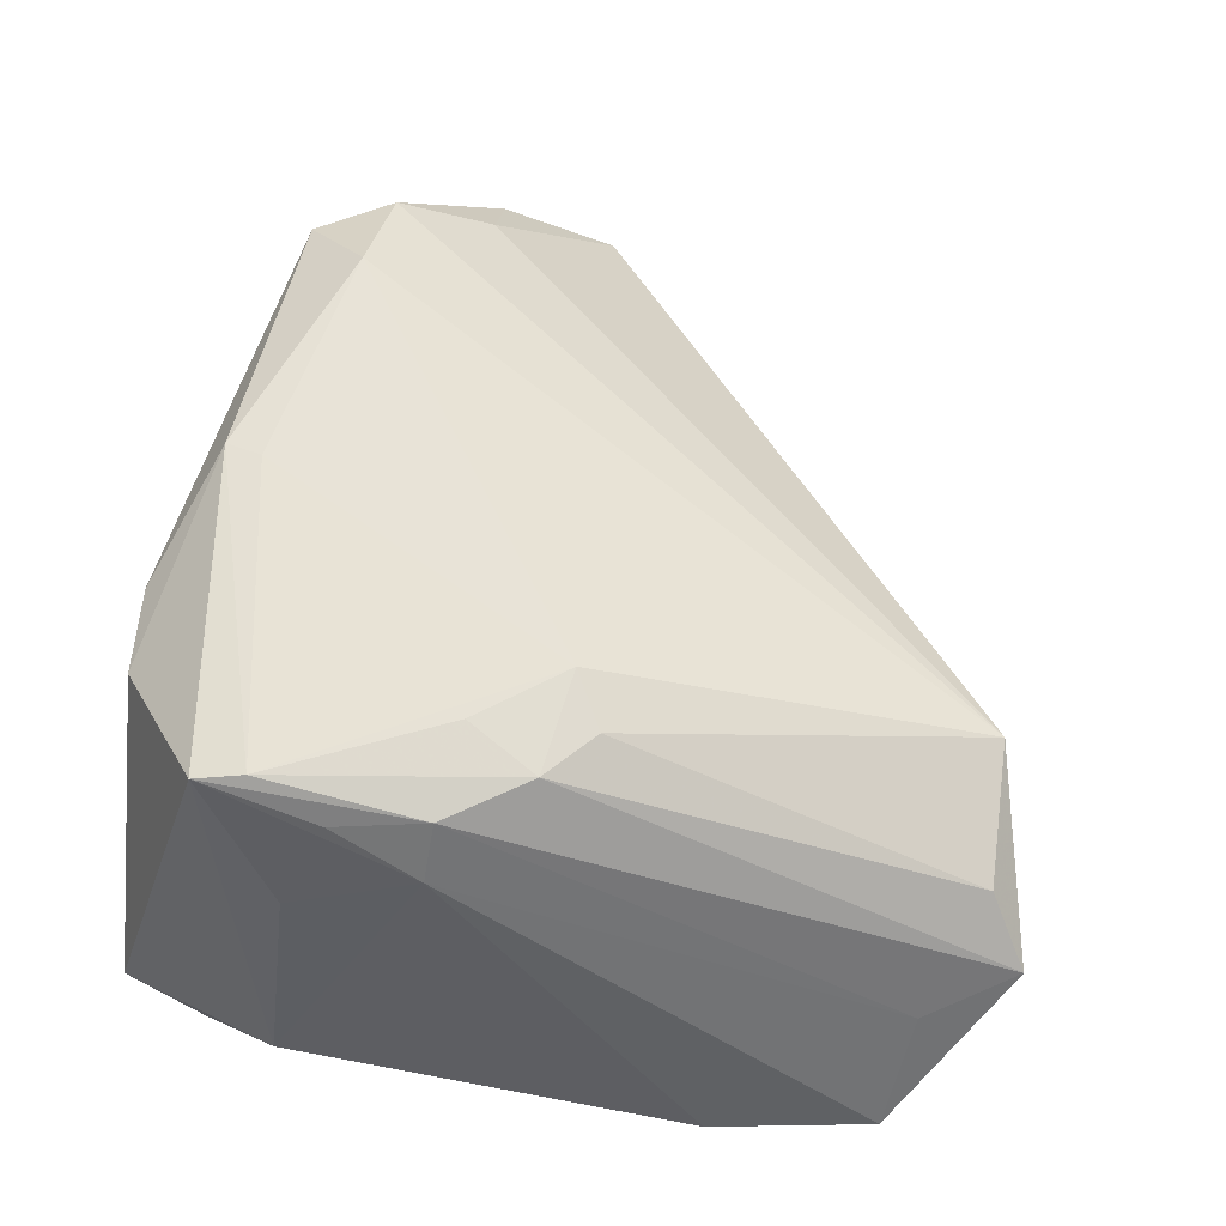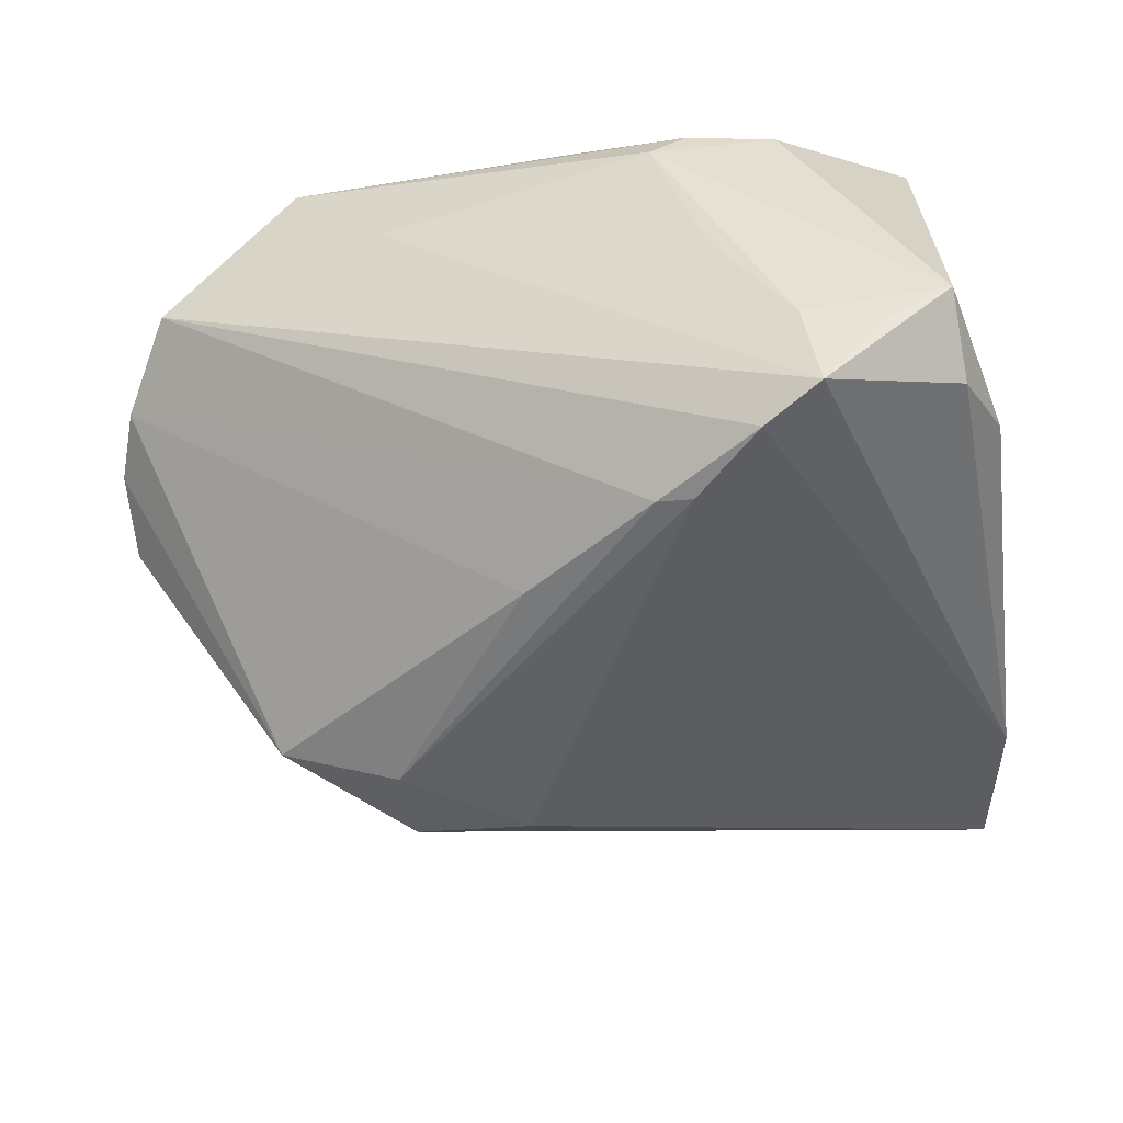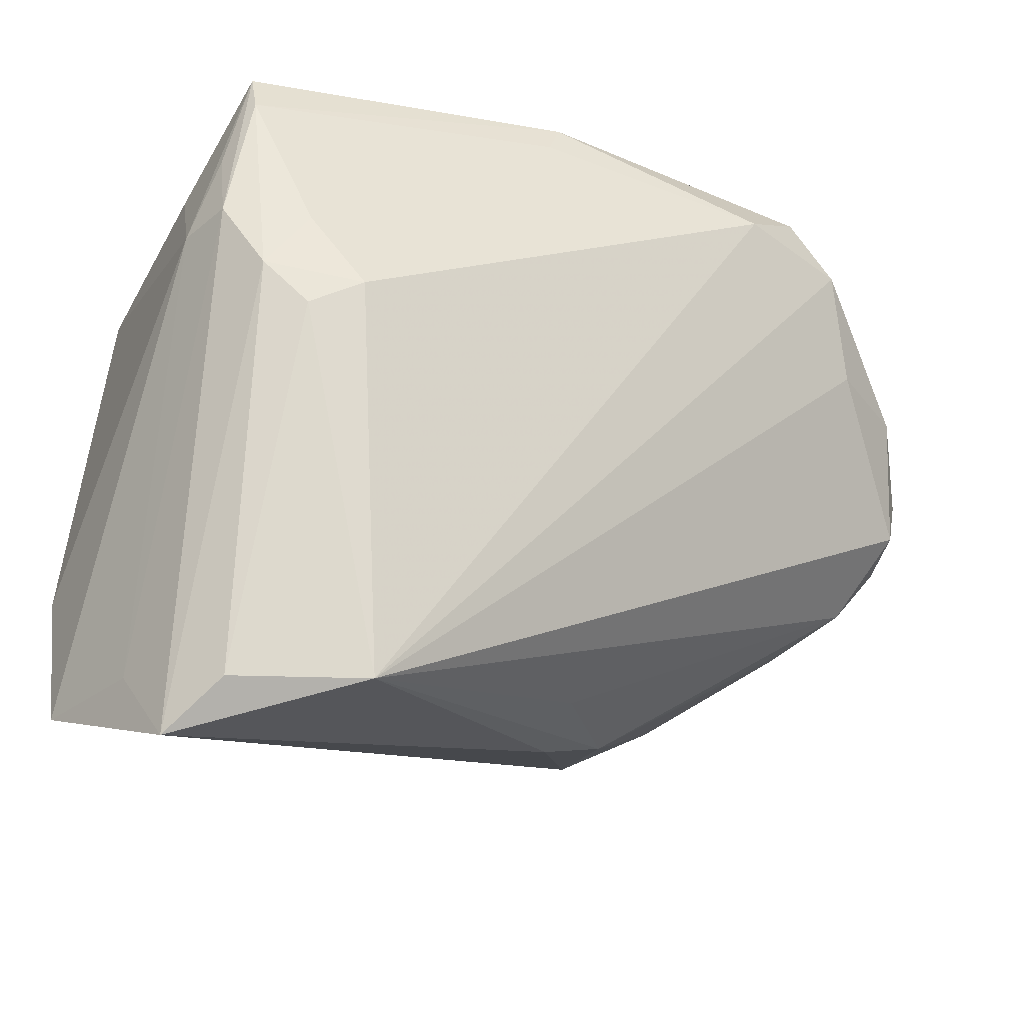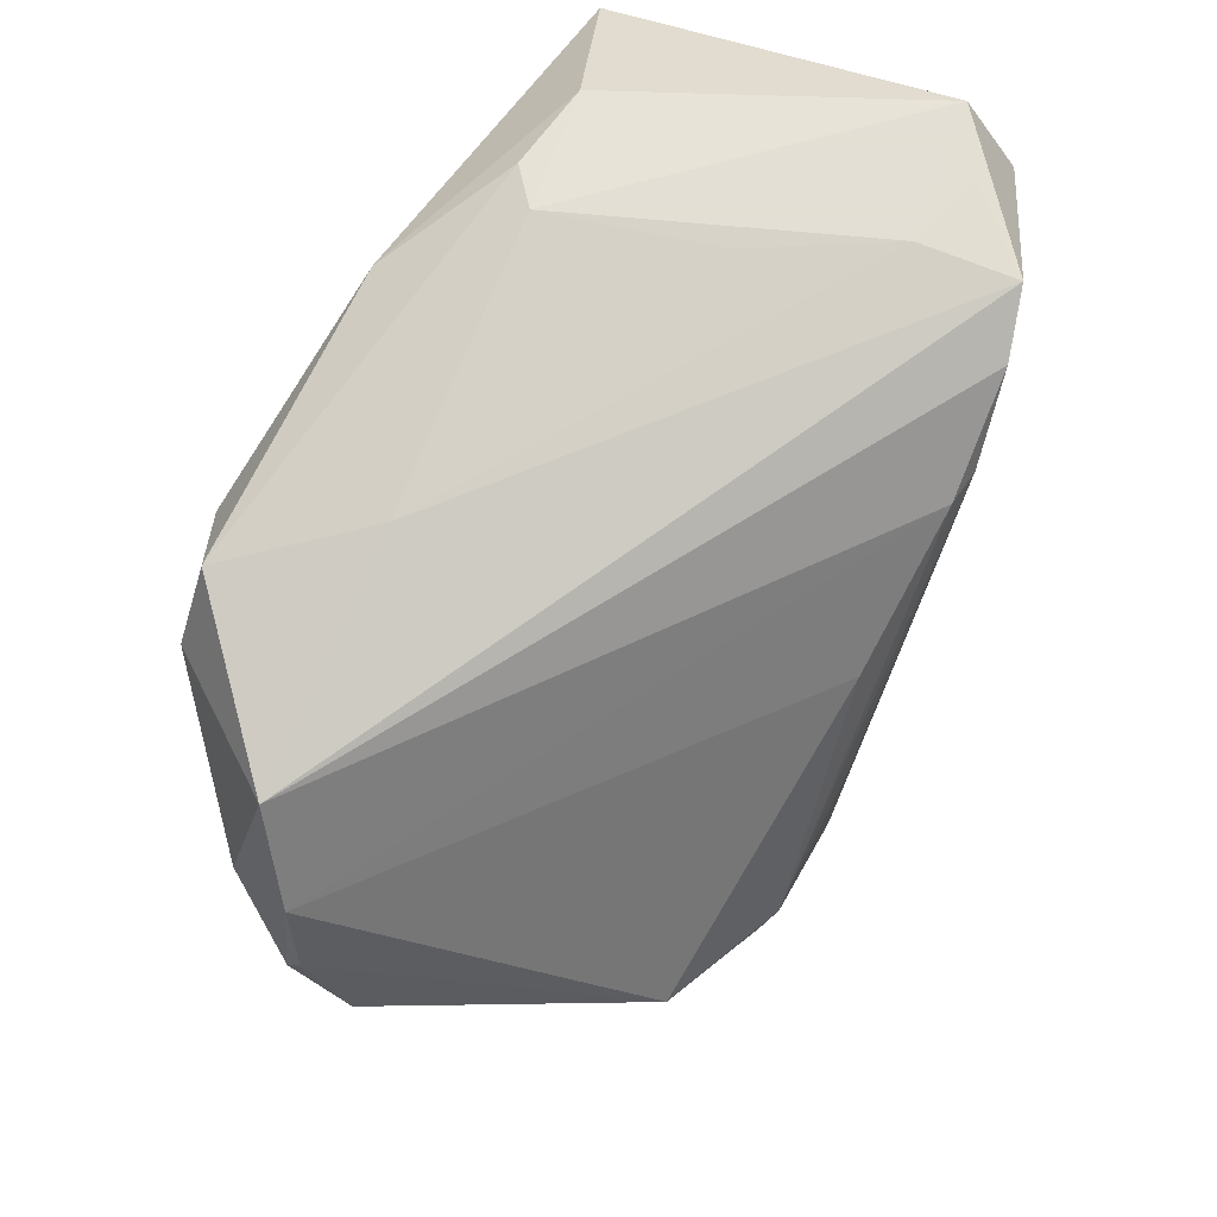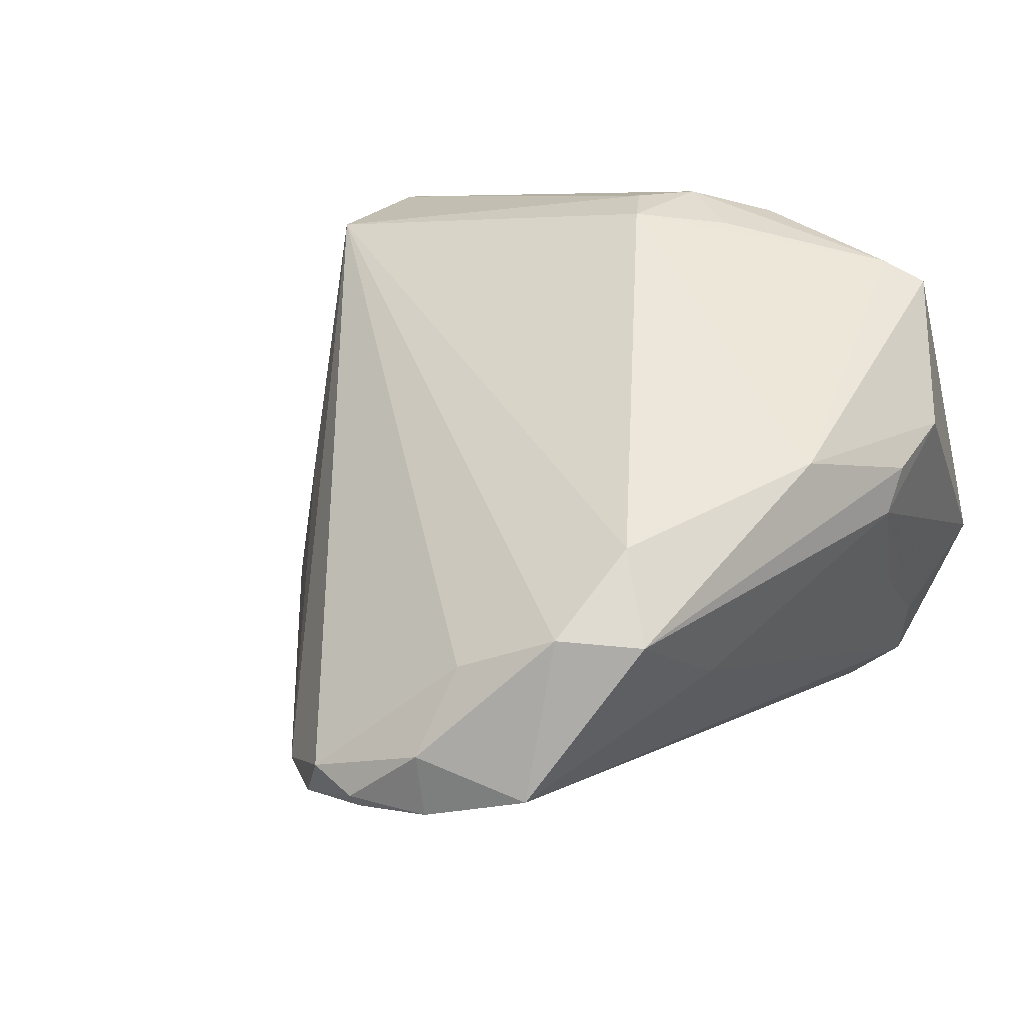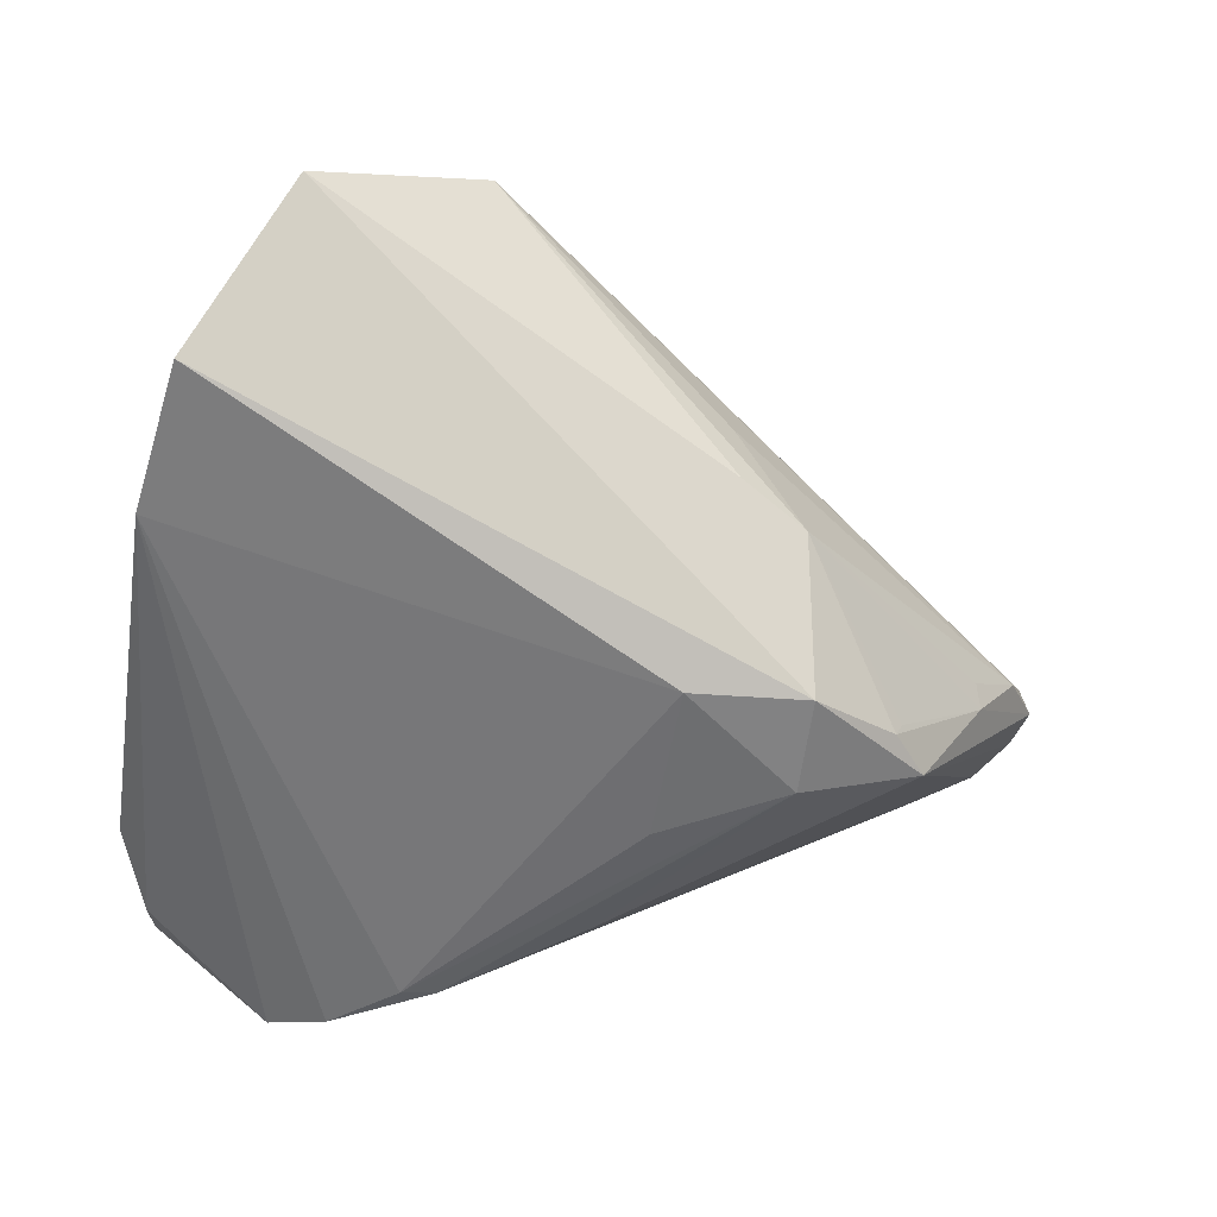
<metadata>
{"format":"obj","ext":"obj","renderer":"f3d","projection":"perspective","resolution":1024,"background":"white","views":[{"elev":53.3,"azim":-82.5,"up":"+Z"},{"elev":-48.6,"azim":-175.6,"up":"+Z"},{"elev":-41.6,"azim":-21.0,"up":"+Y"},{"elev":66.3,"azim":119.7,"up":"+Y"},{"elev":47.1,"azim":124.2,"up":"+Z"},{"elev":-50.9,"azim":-11.9,"up":"+Z"}]}
</metadata>
<code>
v 0.02857 0.03425 0.0129
v 0.06424 0.00535 0.005346
v -0.008553 0.04024 0.02045
v -0.03717 0.03227 -0.02044
v -0.0441 -0.02484 -0.01901
v 0.04025 0.03131 0.02693
v -0.00694 0.02781 -0.03191
v -0.03268 -0.05655 0.002307
v 0.05286 -0.0115 -0.01234
v -0.04007 0.004587 0.01939
v -0.02067 -0.008117 0.03174
v -0.01212 -0.05219 0.01513
v -0.02781 -0.05227 0.009834
v -0.03609 0.04108 -0.01456
v 0.01256 0.01441 -0.03056
v -0.03229 -0.006039 0.02882
v 0.05221 -0.01282 -0.009441
v -0.03777 0.01471 0.02404
v 0.02684 -0.03271 -0.01293
v 0.00533 0.03356 0.02924
v 0.0297 -0.01243 -0.0324
v -0.01005 0.04072 -0.002346
v -0.02734 0.00204 0.03028
v -0.01915 0.03968 0.01961
v 0.04427 -0.01288 -0.02685
v -0.004088 0.04108 0.0165
v 0.05984 0.01229 0.01351
v 0.03202 0.02342 0.03177
v -0.02835 0.04085 -0.01951
v -0.0368 -0.04624 -0.002556
v 0.01818 -0.03608 -0.001028
v 0.06174 0.01474 0.005983
v -0.0211 0.04011 -0.02828
v -0.01926 0.04108 -0.01728
v -0.03738 0.003681 0.02645
v 0.02891 -0.0239 -0.03036
v 0.06388 0.006525 0.003921
v 0.05026 0.01174 0.02029
v 0.03979 -0.01779 -0.0265
v -0.03565 0.02848 0.02678
v 0.06307 -0.002469 -0.0007564
v 0.0186 -0.03672 -0.01089
v 0.06301 -0.0008355 0.005568
v -0.0395 0.02011 0.01105
v -0.002748 0.0274 -0.03152
v 0.003819 0.02917 0.02976
v 0.05642 0.02567 0.01089
v -0.0423 -0.04373 -0.01693
v -0.0267 -0.01136 0.0294
v 0.01564 -0.003195 -0.0324
v 0.05865 -0.008784 -0.00363
v 0.01489 -0.02286 -0.03129
v -0.04162 0.02323 -0.01703
v -0.01447 0.03601 -0.03051
v -0.03515 0.02264 0.02791
v 0.04542 0.02229 0.02739
v 0.04065 -0.01768 -0.02466
f 14 4 53
f 33 4 14
f 11 12 28
f 52 50 21
f 12 13 8
f 8 30 48
f 13 16 8
f 43 38 12
f 12 51 43
f 5 53 4
f 4 33 5
f 5 33 54
f 5 52 48
f 45 15 21
f 32 15 45
f 14 34 29
f 29 33 14
f 34 33 29
f 23 16 11
f 49 12 11
f 11 16 49
f 49 13 12
f 49 16 13
f 12 38 56
f 56 28 12
f 41 43 51
f 21 15 25
f 25 15 32
f 48 30 10
f 10 5 48
f 53 5 10
f 10 44 53
f 21 50 7
f 7 45 21
f 54 45 7
f 50 52 7
f 7 5 54
f 52 5 7
f 18 10 35
f 35 8 16
f 30 8 35
f 35 10 30
f 38 43 27
f 27 56 38
f 47 27 32
f 56 27 47
f 54 33 47
f 32 45 47
f 47 45 54
f 40 24 14
f 14 53 40
f 53 44 40
f 40 10 18
f 44 10 40
f 18 35 40
f 26 34 14
f 14 24 26
f 43 41 2
f 32 27 2
f 2 27 43
f 9 41 51
f 9 25 41
f 9 39 25
f 55 23 11
f 16 23 55
f 55 35 16
f 55 40 35
f 24 40 20
f 40 55 20
f 32 2 37
f 37 2 41
f 37 25 32
f 41 25 37
f 36 52 21
f 48 52 36
f 21 25 36
f 25 39 36
f 36 8 48
f 34 26 22
f 3 26 24
f 24 20 3
f 46 55 11
f 46 20 55
f 11 28 46
f 28 20 46
f 56 47 6
f 26 3 6
f 6 3 20
f 28 56 6
f 6 20 28
f 12 8 42
f 8 36 42
f 1 6 47
f 1 47 33
f 26 6 1
f 1 33 34
f 1 22 26
f 34 22 1
f 31 51 12
f 17 9 51
f 19 36 39
f 19 42 36
f 9 17 19
f 19 17 51
f 51 31 19
f 12 42 19
f 19 31 12
f 39 9 57
f 57 19 39
f 9 19 57

</code>
